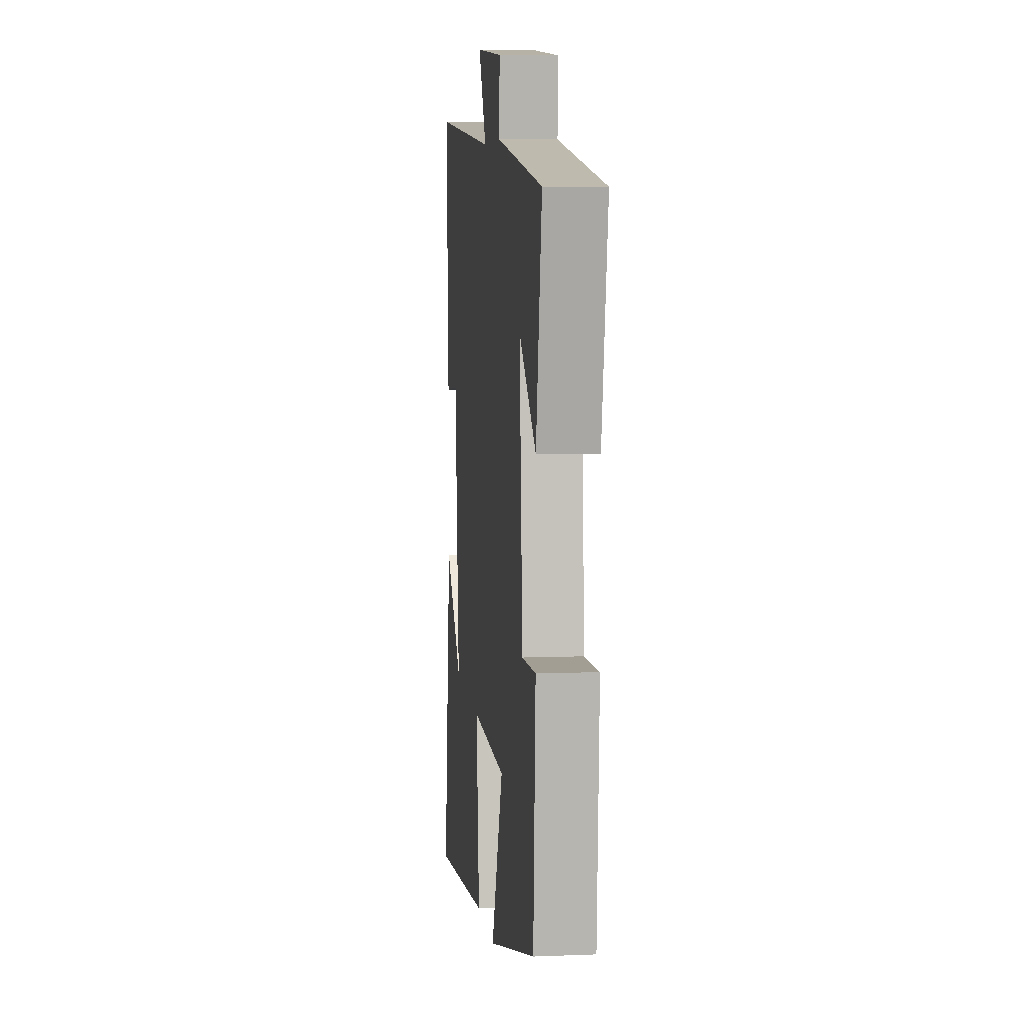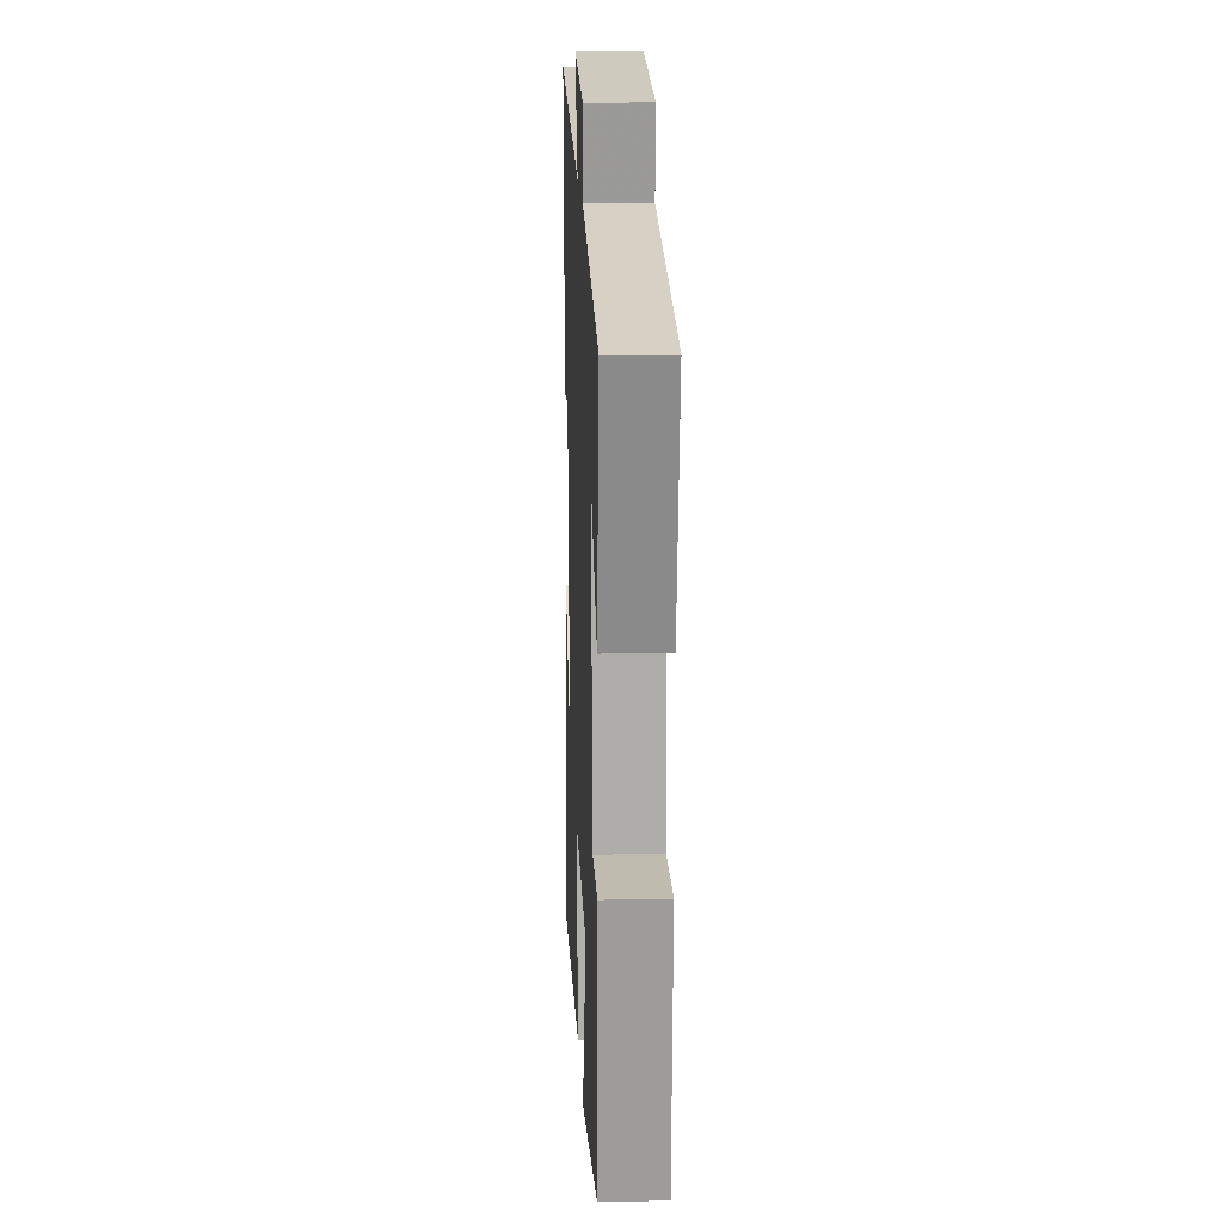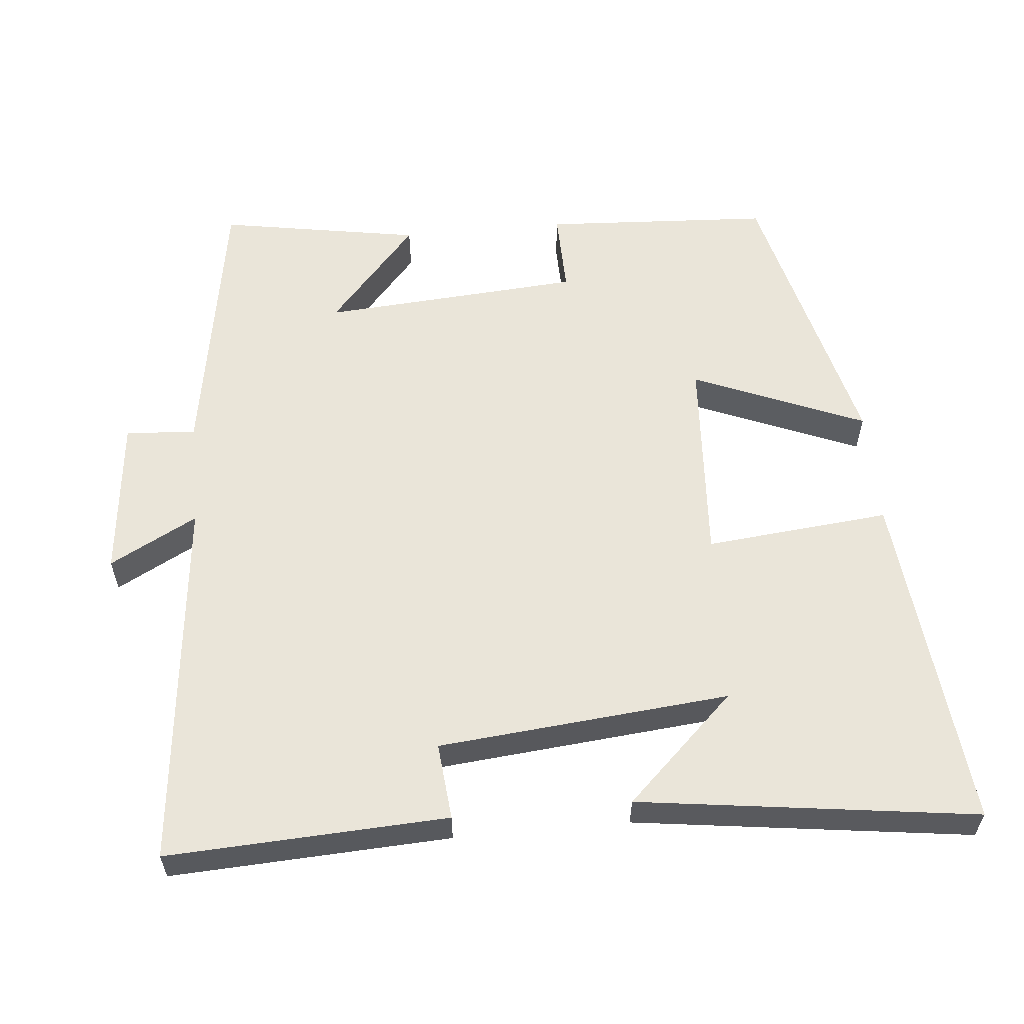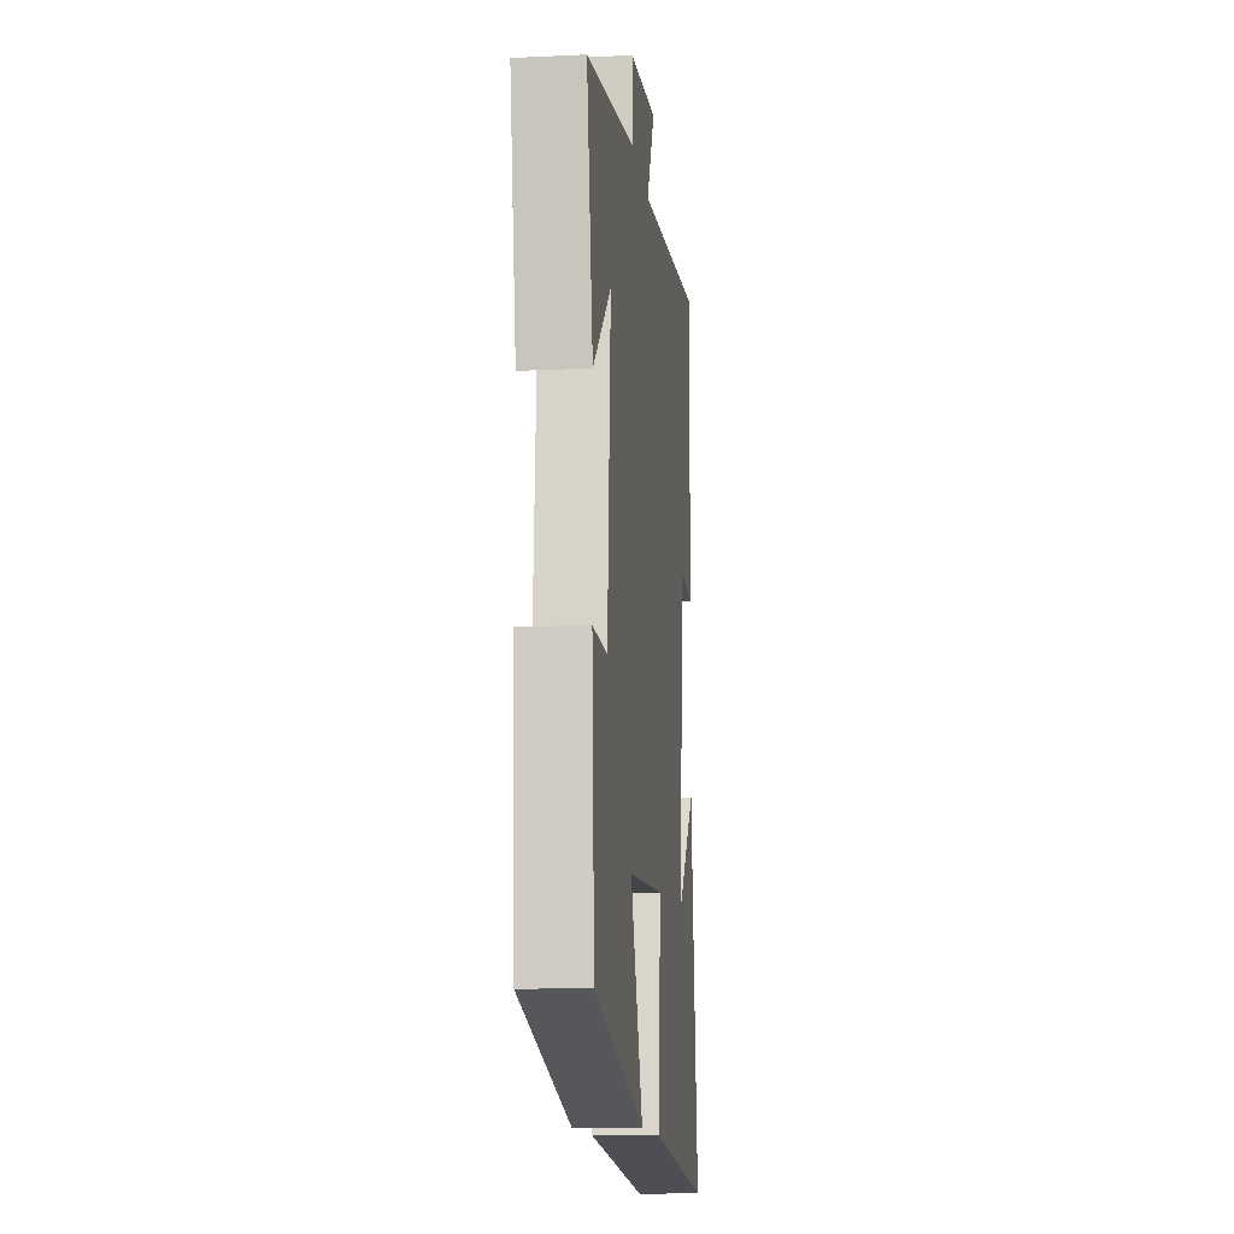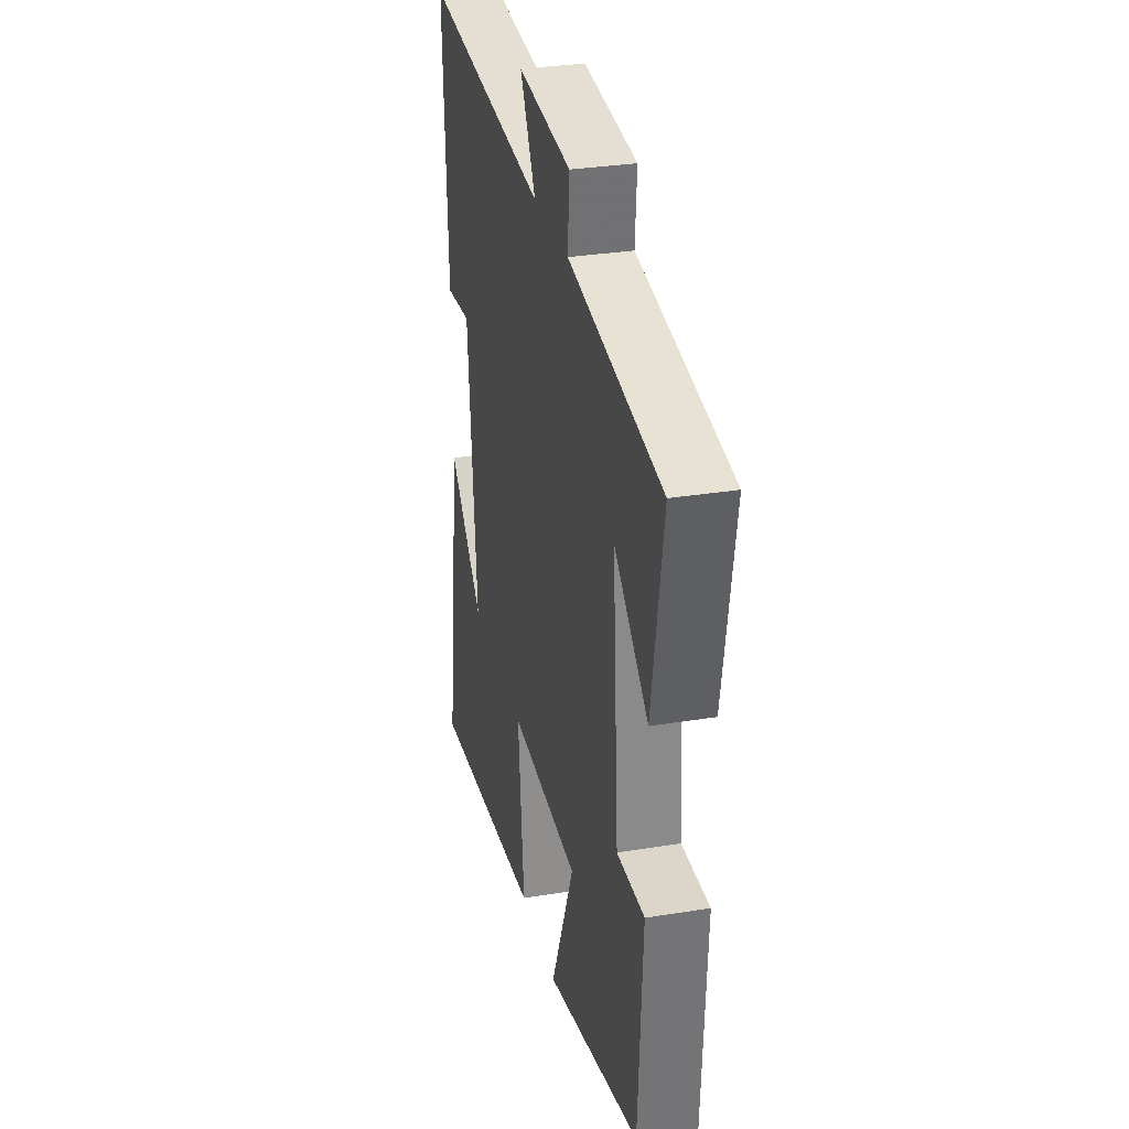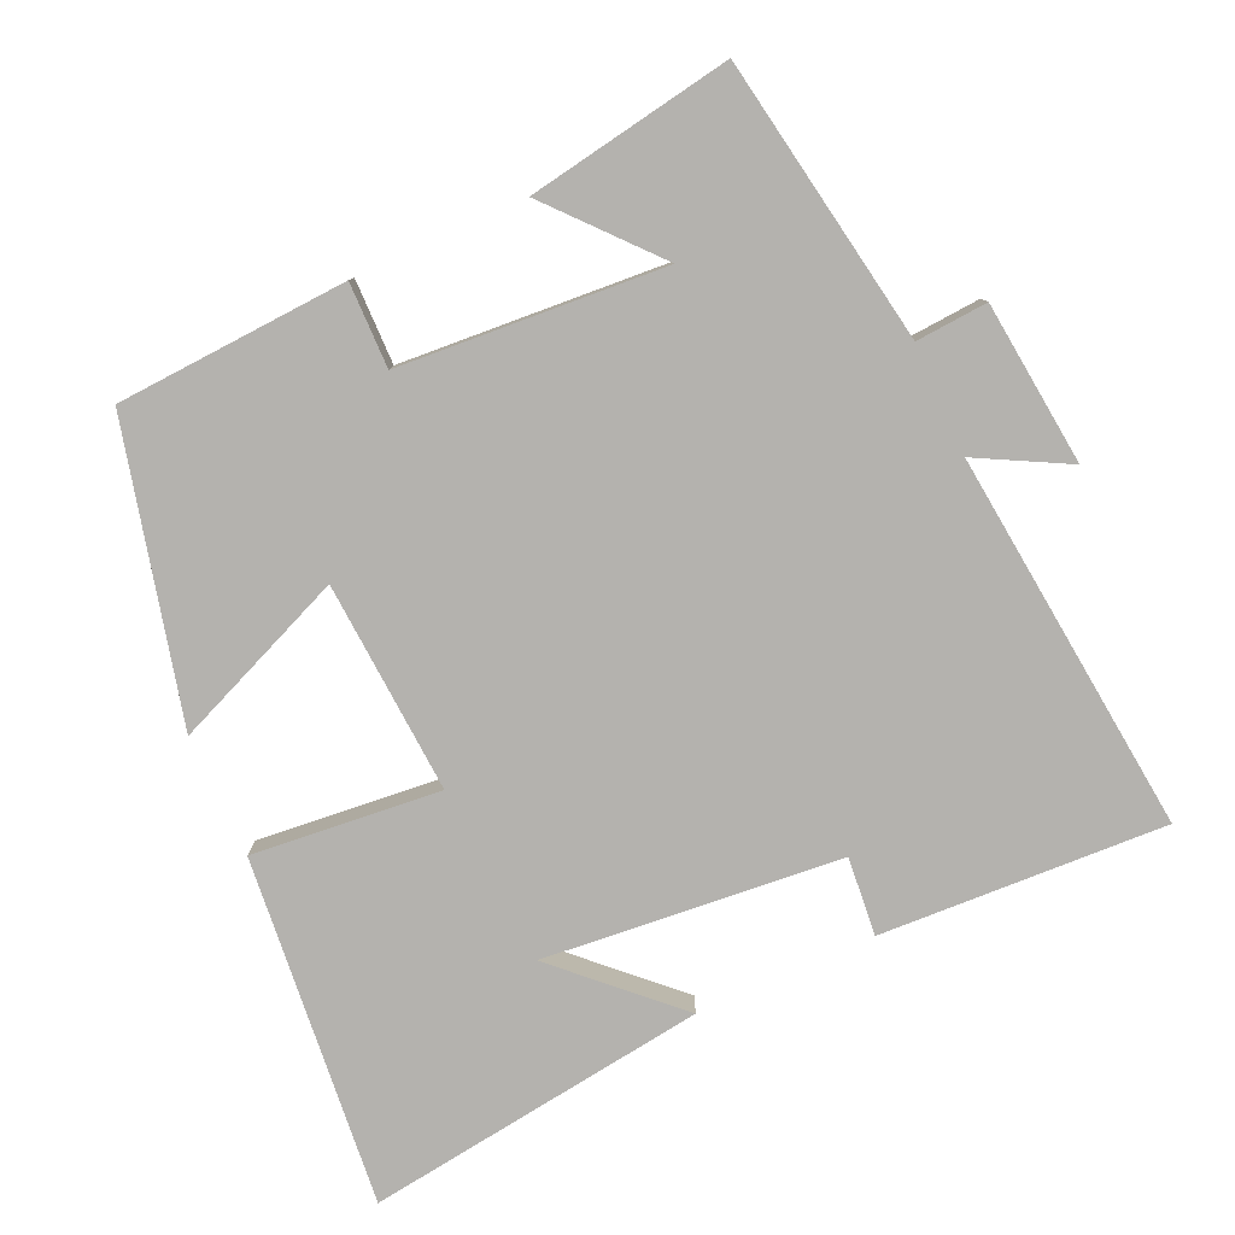
<metadata>
{"format":"obj","ext":"obj","renderer":"f3d","projection":"perspective","resolution":1024,"background":"white","views":[{"elev":6.1,"azim":-96.8,"up":"+Z"},{"elev":17.0,"azim":-92.5,"up":"+Z"},{"elev":58.5,"azim":84.6,"up":"+Y"},{"elev":-12.5,"azim":-83.6,"up":"+Z"},{"elev":30.8,"azim":-103.2,"up":"+Z"},{"elev":-79.7,"azim":-65.6,"up":"+Y"}]}
</metadata>
<code>
v 0.563 0.07 -0.548
v 0.085 0.07 -0.5
v 0.11 0.07 -0.243
v -0.18 0.07 -0.261
v -0.081 0.07 -0.5
v -0.482 0.07 -0.4
v -0.5 0.07 -0.083
v -0.384 0.07 -0.085
v -0.358 0.07 0.277
v -0.5 0.07 0.153
v -0.548 0.07 0.434
v -0.156 0.07 0.5
v -0.163 0.07 0.598
v 0.061 0.07 0.622
v -0.004 0.07 0.5
v 0.519 0.07 0.555
v 0.5 0.07 0.165
v 0.393 0.07 0.175
v 0.355 0.07 -0.231
v 0.5 0.07 -0.079
v 0.563 0 -0.548
v 0.085 0 -0.5
v 0.11 0 -0.243
v -0.18 0 -0.261
v -0.081 0 -0.5
v -0.482 0 -0.4
v -0.5 0 -0.083
v -0.384 0 -0.085
v -0.358 0 0.277
v -0.5 0 0.153
v -0.548 0 0.434
v -0.156 0 0.5
v -0.163 0 0.598
v 0.061 0 0.622
v -0.004 0 0.5
v 0.519 0 0.555
v 0.5 0 0.165
v 0.393 0 0.175
v 0.355 0 -0.231
v 0.5 0 -0.079
f 19 20 1
f 15 16 17 18
f 15 18 19
f 12 13 14 15
f 12 15 19
f 9 10 11 12
f 8 9 12 19
f 6 7 8
f 5 6 8
f 4 5 8
f 3 4 8
f 3 8 19
f 1 2 3 19
f 21 40 39
f 38 37 36 35
f 39 38 35
f 35 34 33 32
f 39 35 32
f 32 31 30 29
f 39 32 29 28
f 28 27 26
f 28 26 25
f 28 25 24
f 28 24 23
f 39 28 23
f 39 23 22 21
f 1 21 22 2
f 2 22 23 3
f 3 23 24 4
f 4 24 25 5
f 5 25 26 6
f 6 26 27 7
f 7 27 28 8
f 8 28 29 9
f 9 29 30 10
f 10 30 31 11
f 11 31 32 12
f 12 32 33 13
f 13 33 34 14
f 14 34 35 15
f 15 35 36 16
f 16 36 37 17
f 17 37 38 18
f 18 38 39 19
f 19 39 40 20
f 20 40 21 1

</code>
